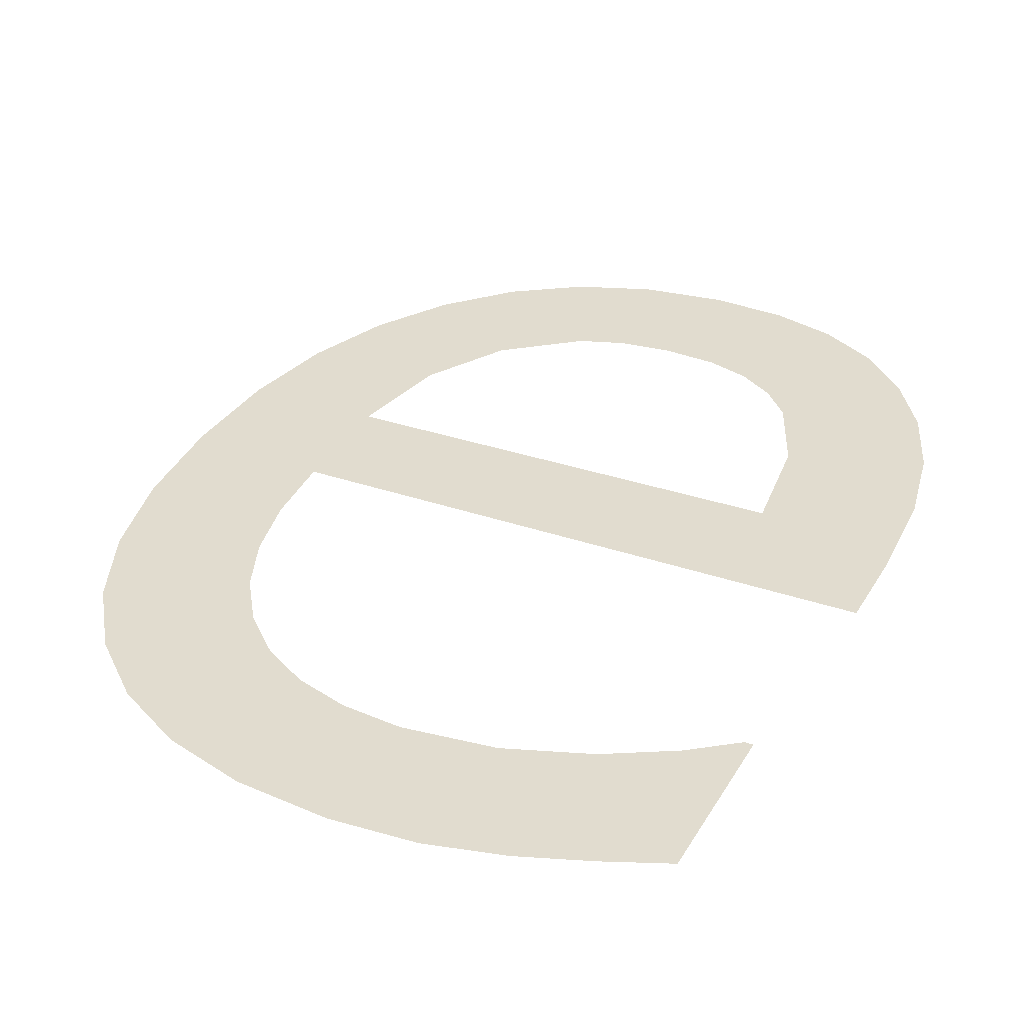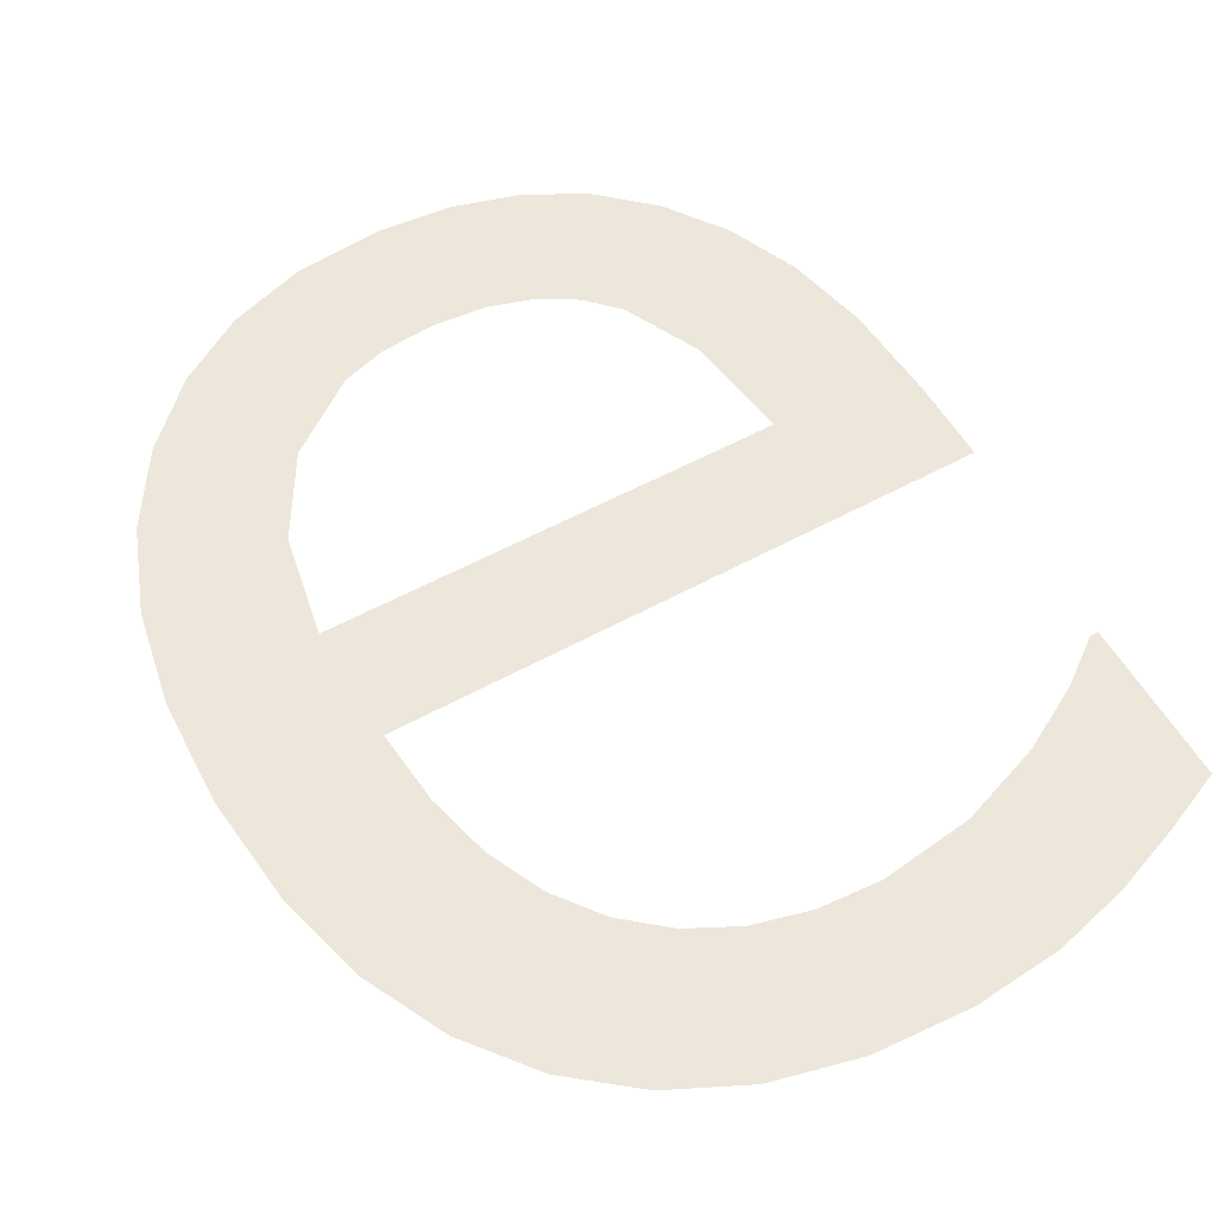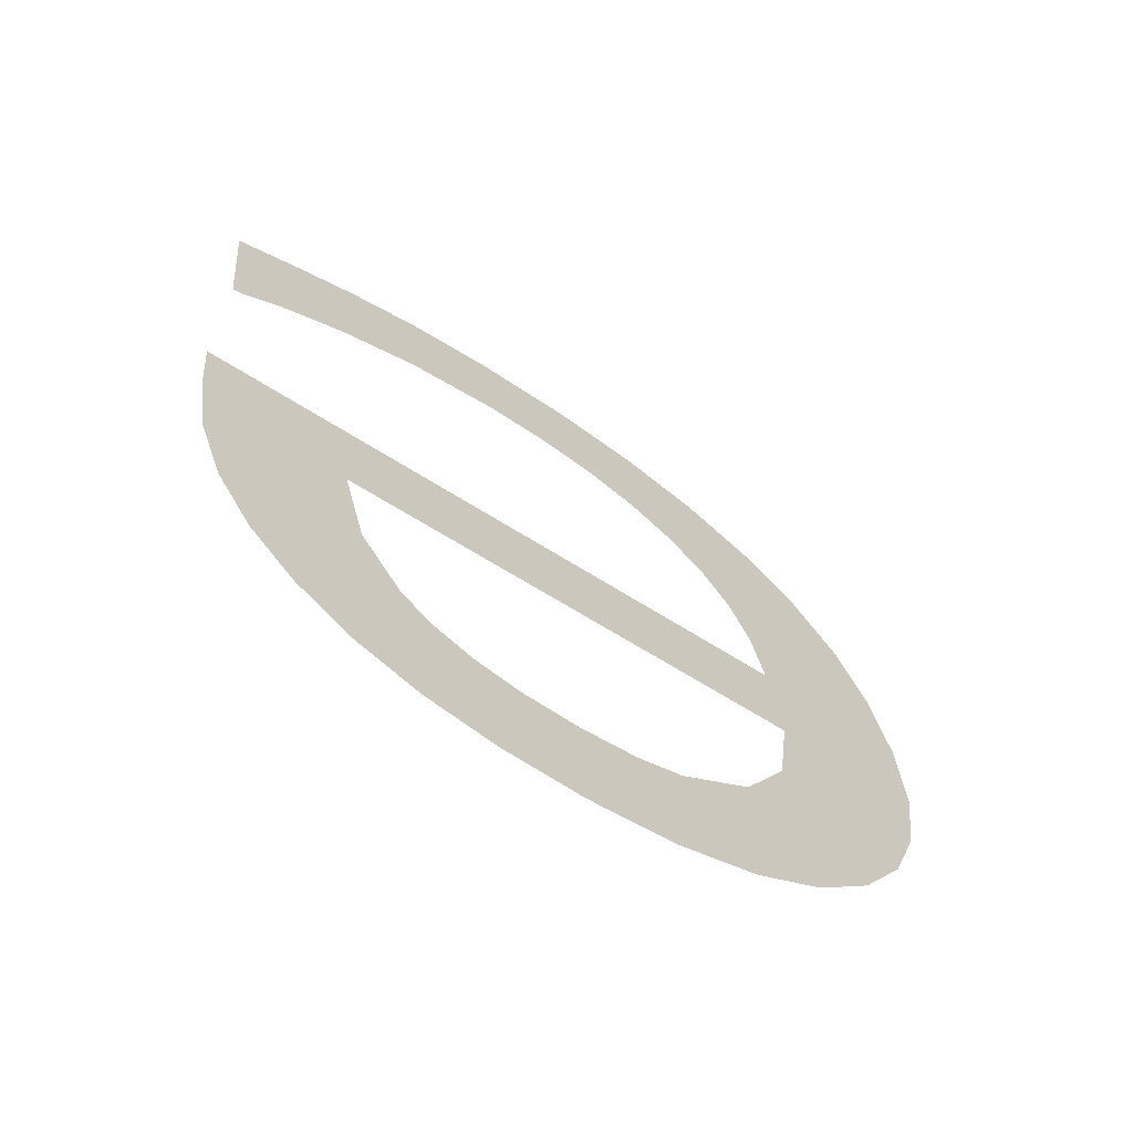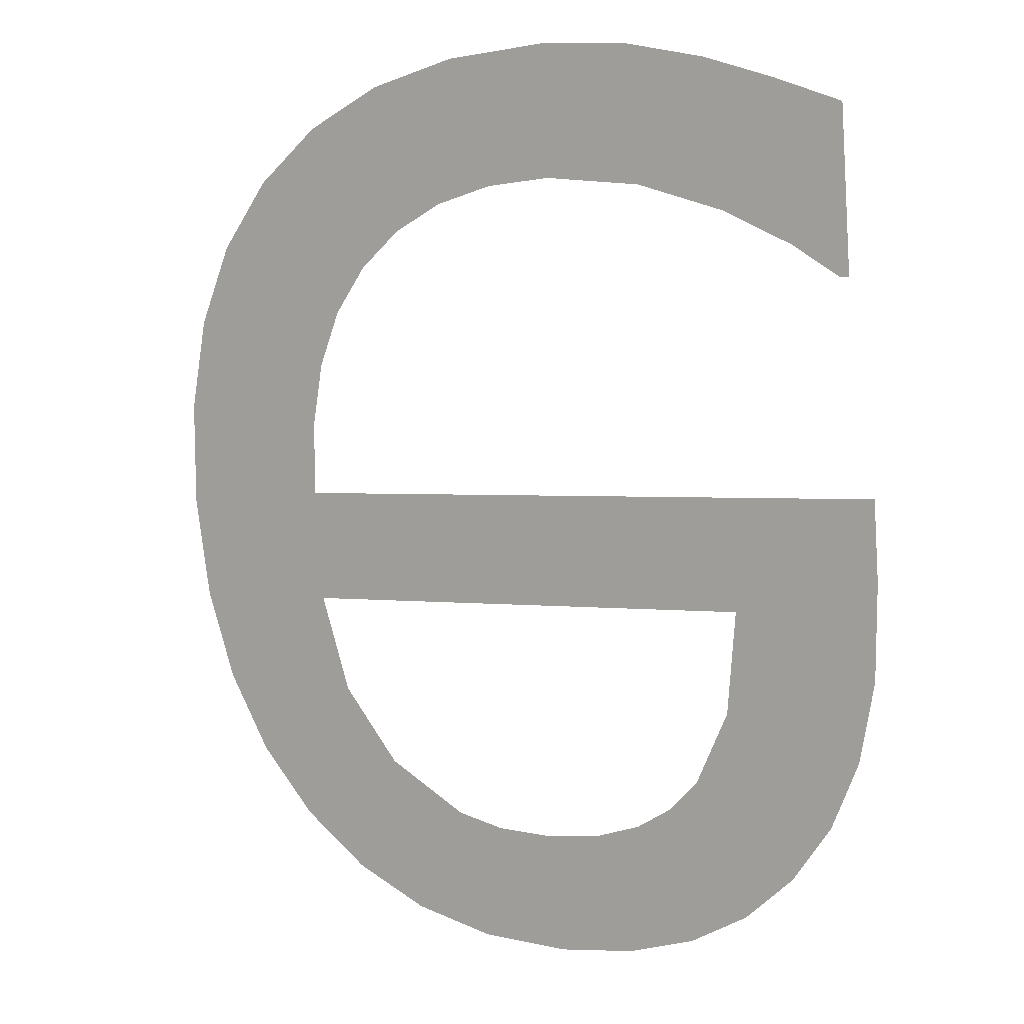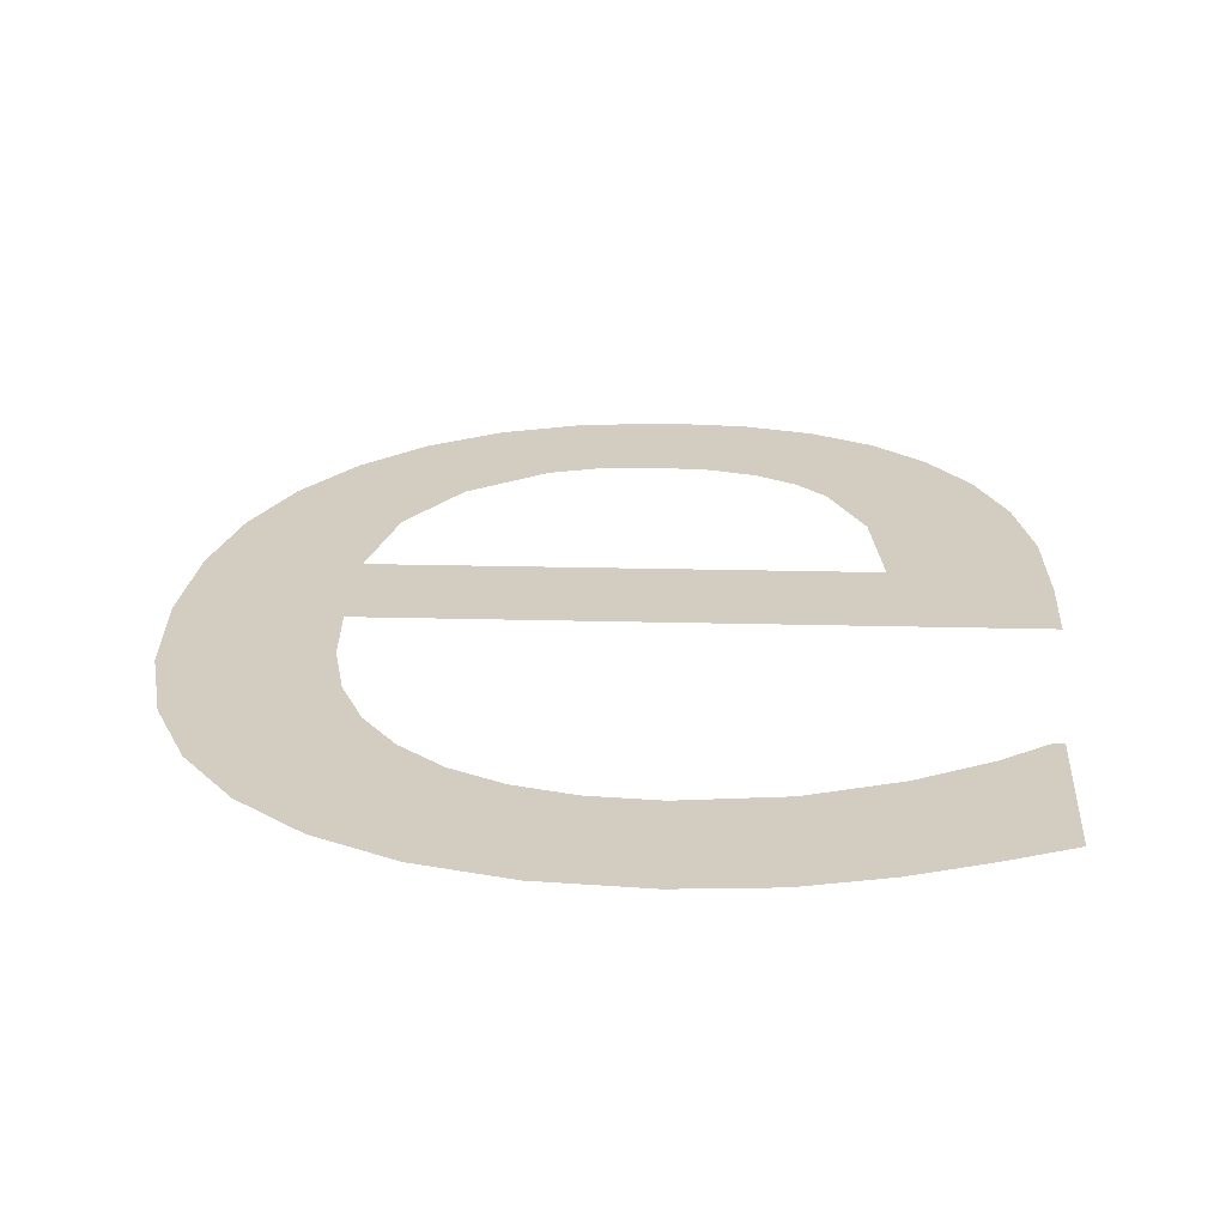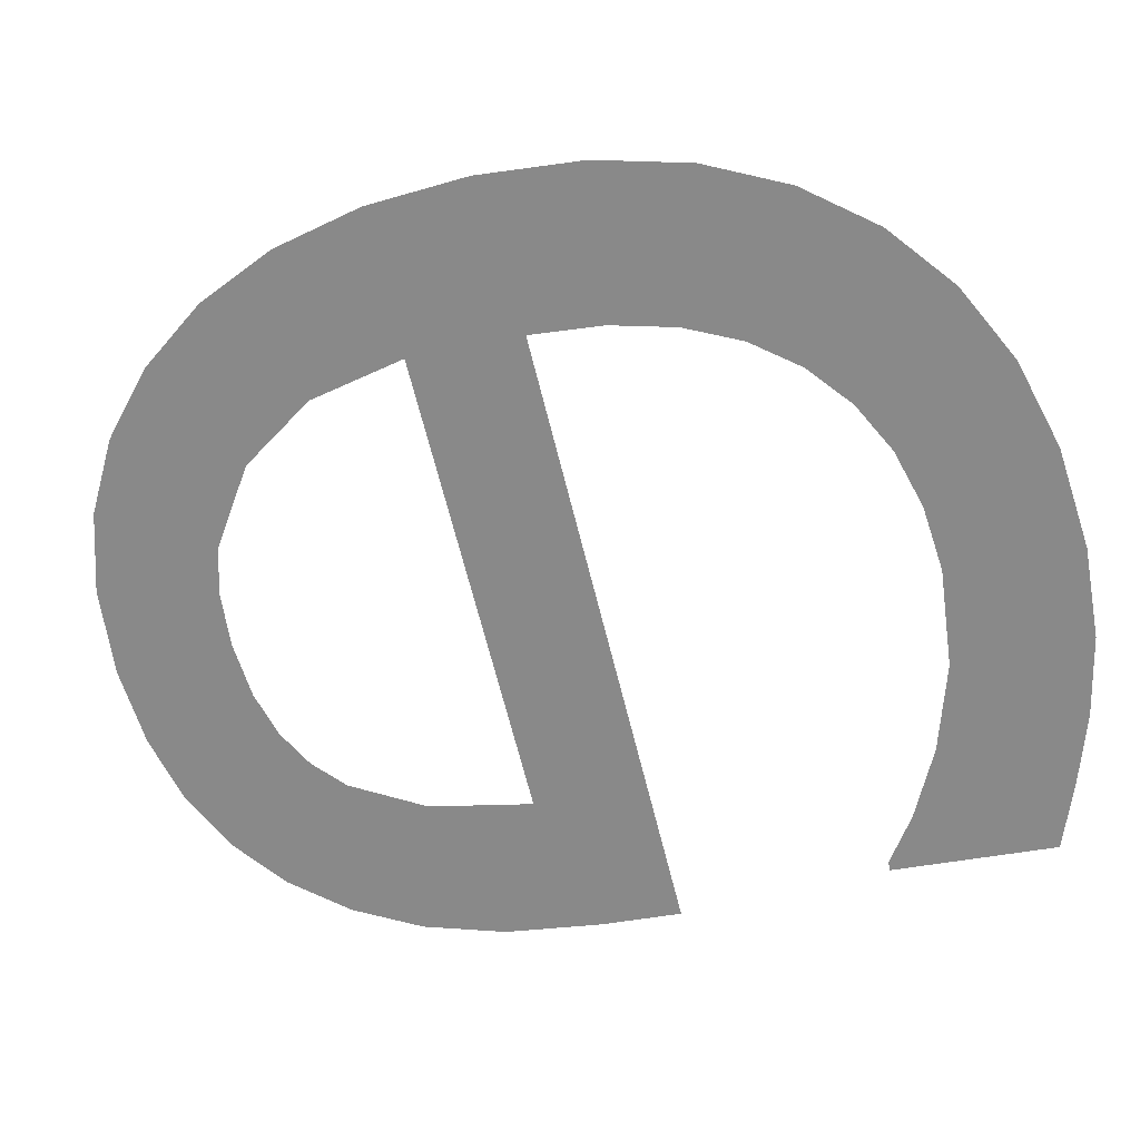
<metadata>
{"format":"obj","ext":"obj","renderer":"f3d","projection":"perspective","resolution":1024,"background":"white","views":[{"elev":28.8,"azim":28.2,"up":"+Y"},{"elev":50.4,"azim":-31.7,"up":"+Y"},{"elev":-59.3,"azim":146.0,"up":"+Z"},{"elev":1.8,"azim":25.7,"up":"+Z"},{"elev":16.3,"azim":3.5,"up":"+Y"},{"elev":-66.6,"azim":-76.0,"up":"+Y"}]}
</metadata>
<code>
o mesh241/mesh241-geometry#mesh241-geometry
v 0.3005 -0.1134 0.2019
v 0.3005 -0.1138 0.2042
v 0.3004 -0.1136 0.203
v 0.3007 -0.1133 0.2009
v 0.3007 -0.1139 0.2052
v 0.3011 -0.1132 0.2
v 0.3011 -0.114 0.206
v 0.3017 -0.113 0.1993
v 0.3017 -0.1141 0.2067
v 0.3023 -0.113 0.1987
v 0.3021 -0.1134 0.2019
v 0.3023 -0.1133 0.2008
v 0.3021 -0.1136 0.2032
v 0.3029 -0.1131 0.2
v 0.3021 -0.1137 0.2039
v 0.3072 -0.1134 0.2019
v 0.3031 -0.1129 0.1982
v 0.3024 -0.1142 0.2073
v 0.3088 -0.1136 0.2032
v 0.3037 -0.1131 0.1994
v 0.3023 -0.1138 0.2046
v 0.3078 -0.113 0.199
v 0.304 -0.1129 0.198
v 0.3026 -0.1139 0.2052
v 0.3072 -0.1129 0.1985
v 0.3082 -0.1131 0.1996
v 0.3042 -0.113 0.1993
v 0.3033 -0.1143 0.2077
v 0.3071 -0.1133 0.2008
v 0.3086 -0.1132 0.2003
v 0.3049 -0.1128 0.1979
v 0.3029 -0.114 0.2057
v 0.3067 -0.1131 0.2
v 0.3088 -0.1133 0.2012
v 0.3048 -0.113 0.1992
v 0.3034 -0.114 0.2061
v 0.3065 -0.1129 0.1981
v 0.3088 -0.1135 0.2023
v 0.3054 -0.113 0.1993
v 0.3042 -0.1143 0.208
v 0.3064 -0.1131 0.1997
v 0.3058 -0.1128 0.198
v 0.304 -0.1141 0.2064
v 0.3059 -0.1131 0.1994
v 0.3046 -0.1141 0.2066
v 0.3053 -0.1143 0.208
v 0.3053 -0.1141 0.2066
v 0.3064 -0.1141 0.2065
v 0.3063 -0.1143 0.208
v 0.3072 -0.1143 0.2078
v 0.3073 -0.114 0.2062
v 0.3079 -0.1142 0.2075
v 0.3081 -0.114 0.2058
v 0.3087 -0.1142 0.2072
v 0.3086 -0.1139 0.2055
v 0.3087 -0.1139 0.2055
f 1 2 3
f 2 1 4
f 3 2 1
f 4 1 2
f 2 4 5
f 5 4 2
f 5 4 6
f 6 4 5
f 5 6 7
f 7 6 5
f 7 6 8
f 8 6 7
f 7 8 9
f 9 8 7
f 9 8 10
f 10 8 9
f 9 10 11
f 11 10 9
f 11 10 12
f 12 10 11
f 13 9 11
f 11 9 13
f 12 10 14
f 14 10 12
f 15 9 13
f 13 9 15
f 16 13 11
f 11 13 16
f 14 10 17
f 17 10 14
f 9 15 18
f 18 15 9
f 13 16 19
f 19 16 13
f 14 17 20
f 20 17 14
f 18 15 21
f 21 15 18
f 19 16 22
f 22 16 19
f 20 17 23
f 23 17 20
f 18 21 24
f 24 21 18
f 16 25 22
f 22 25 16
f 19 22 26
f 26 22 19
f 20 23 27
f 27 23 20
f 18 24 28
f 28 24 18
f 29 25 16
f 16 25 29
f 19 26 30
f 30 26 19
f 27 23 31
f 31 23 27
f 28 24 32
f 32 24 28
f 33 25 29
f 29 25 33
f 19 30 34
f 34 30 19
f 27 31 35
f 35 31 27
f 28 32 36
f 36 32 28
f 33 37 25
f 25 37 33
f 19 34 38
f 38 34 19
f 35 31 39
f 39 31 35
f 28 36 40
f 40 36 28
f 41 37 33
f 33 37 41
f 39 31 42
f 42 31 39
f 40 36 43
f 43 36 40
f 44 37 41
f 41 37 44
f 39 42 44
f 44 42 39
f 40 43 45
f 45 43 40
f 44 42 37
f 37 42 44
f 40 45 46
f 46 45 40
f 46 45 47
f 47 45 46
f 46 47 48
f 48 47 46
f 46 48 49
f 49 48 46
f 49 48 50
f 50 48 49
f 50 48 51
f 51 48 50
f 50 51 52
f 52 51 50
f 52 51 53
f 53 51 52
f 52 53 54
f 54 53 52
f 54 53 55
f 55 53 54
f 54 55 56
f 56 55 54

</code>
